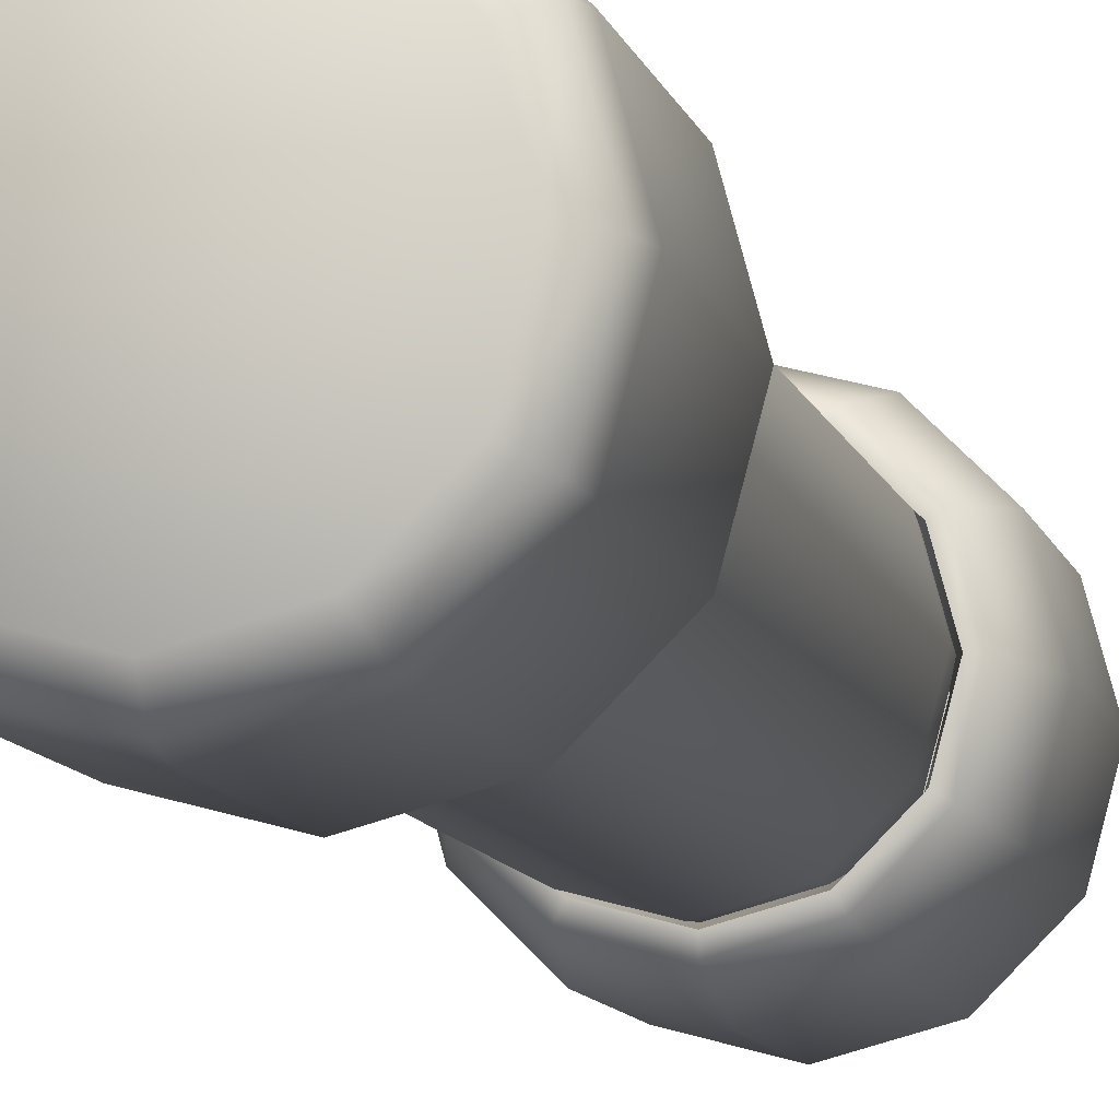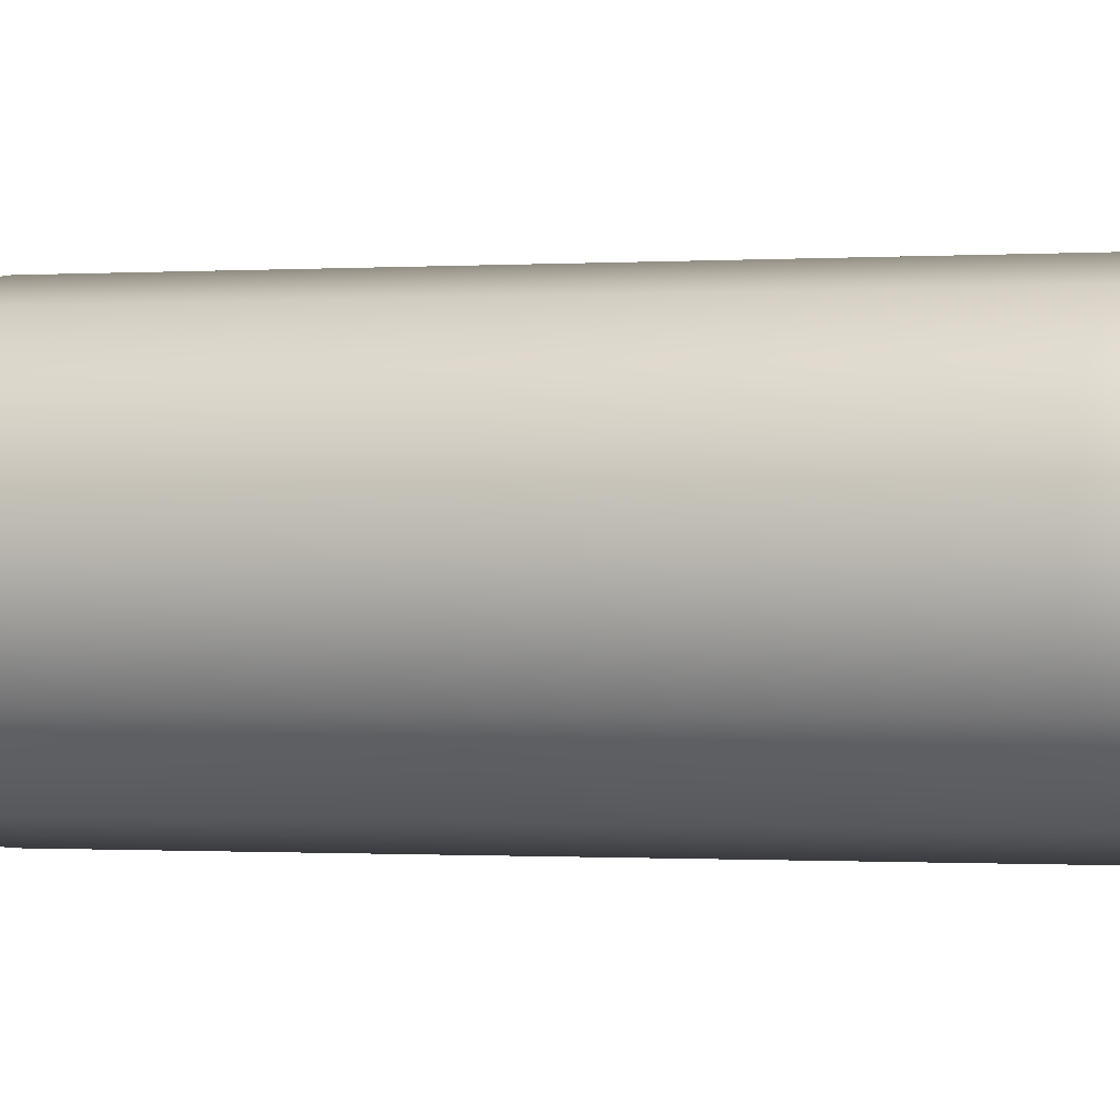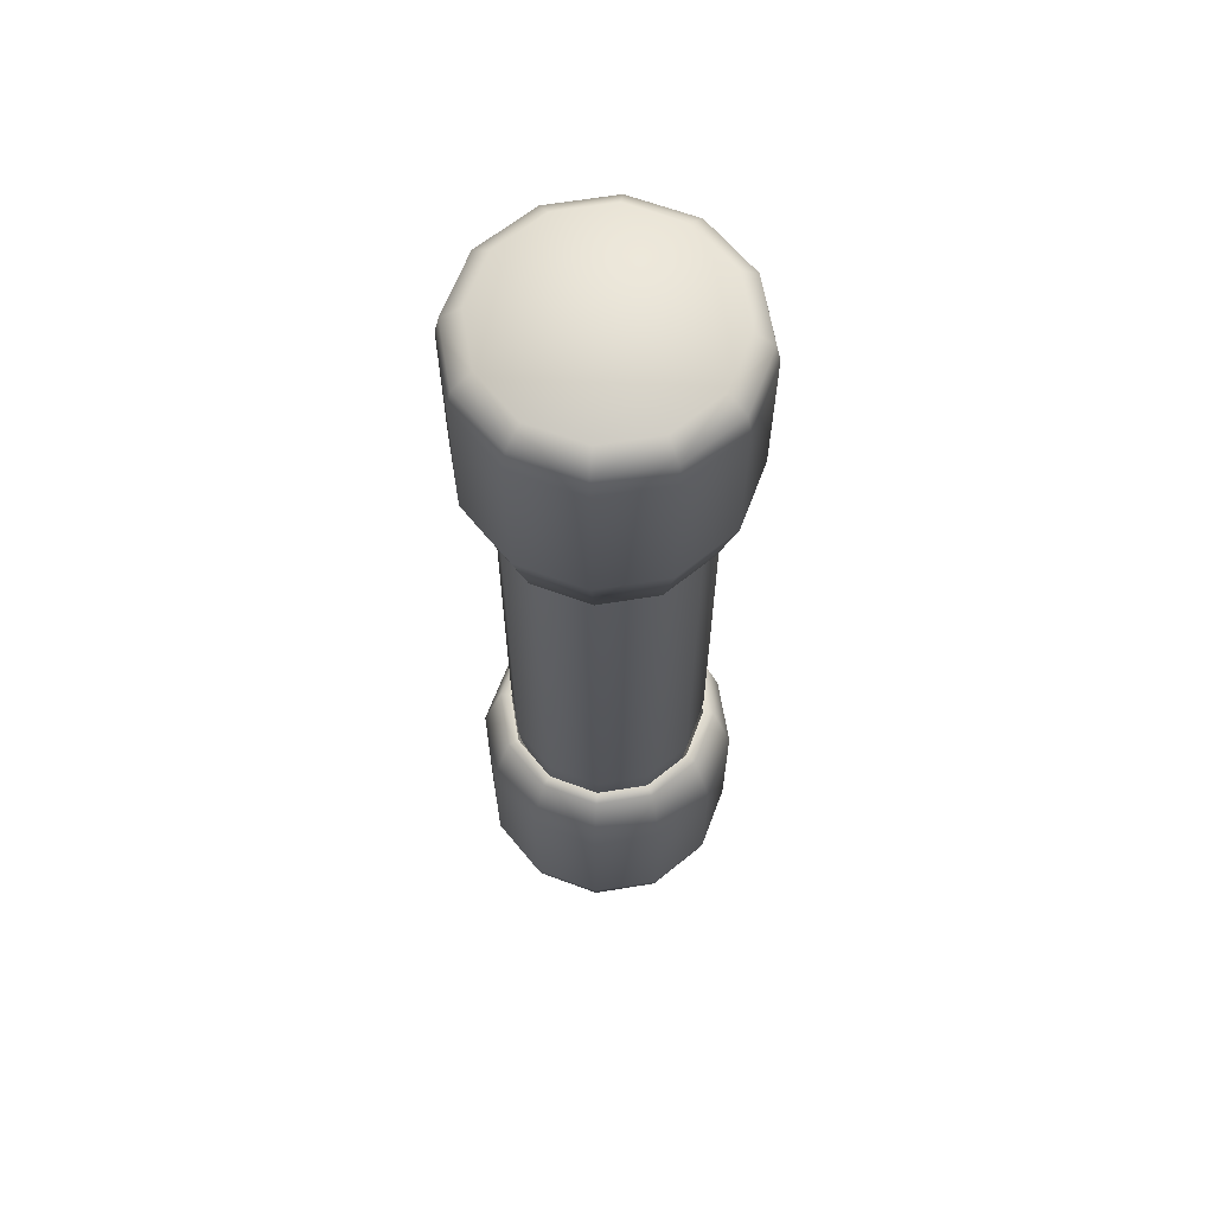
<metadata>
{"format":"obj","ext":"obj","renderer":"f3d","projection":"perspective","resolution":1024,"background":"white","views":[{"elev":-10.0,"azim":13.1,"up":"+Z"},{"elev":-0.4,"azim":110.0,"up":"+Z"},{"elev":63.8,"azim":-114.4,"up":"+Y"}]}
</metadata>
<code>
o SM_Fuse
v 0.007501 -0.07076 0.03124
v 0.007501 -0.1013 0.02465
v -0.004826 -0.1013 0.02135
v -0.008119 -0.07076 0.02705
v -0.01385 -0.1013 0.01233
v -0.01955 -0.07076 0.01562
v -0.01715 -0.1013 -0
v -0.02374 -0.07076 -0
v -0.01385 -0.1013 -0.01233
v -0.01955 -0.07076 -0.01562
v -0.008119 -0.07076 -0.02705
v -0.004826 -0.1013 -0.02135
v 0.007501 -0.1013 -0.02465
v 0.007501 -0.07076 -0.03124
v 0.02312 -0.07076 0.02705
v 0.007501 -0.1013 0.02465
v 0.007501 -0.07076 0.03124
v 0.01983 -0.1013 0.02135
v 0.03456 -0.07076 0.01562
v 0.02885 -0.1013 0.01233
v 0.03874 -0.07076 -0
v 0.03216 -0.1013 -0
v 0.02885 -0.1013 -0.01233
v 0.03456 -0.07076 -0.01562
v 0.02312 -0.07076 -0.02705
v 0.01983 -0.1013 -0.02135
v 0.007501 -0.1013 -0.02465
v 0.007501 -0.07076 -0.03124
v 0.007501 0.1013 0.02465
v 0.02312 0.07076 0.02705
v 0.007501 0.07076 0.03124
v 0.01983 0.1013 0.02135
v 0.03456 0.07076 0.01562
v 0.02885 0.1013 0.01233
v 0.03874 0.07076 -0
v 0.03216 0.1013 -0
v 0.02885 0.1013 -0.01233
v 0.03456 0.07076 -0.01562
v 0.02312 0.07076 -0.02705
v 0.01983 0.1013 -0.02135
v 0.007501 0.1013 -0.02465
v 0.007501 0.07076 -0.03124
v -0.004826 0.1013 0.02135
v 0.007501 0.1013 0.02465
v 0.007501 0.07076 0.03124
v -0.008119 0.07076 0.02705
v -0.01385 0.1013 0.01233
v -0.01955 0.07076 0.01562
v -0.01715 0.1013 -0
v -0.02374 0.07076 -0
v -0.01385 0.1013 -0.01233
v -0.01955 0.07076 -0.01562
v -0.008119 0.07076 -0.02705
v -0.004826 0.1013 -0.02135
v 0.007501 0.1013 -0.02465
v 0.007501 0.07076 -0.03124
v -0.004826 -0.1013 0.02135
v 0.007501 -0.1013 0.02465
v 0.01983 -0.1013 0.02135
v 0.02885 -0.1013 0.01233
v 0.03216 -0.1013 -0
v 0.02885 -0.1013 -0.01233
v 0.01983 -0.1013 -0.02135
v 0.007501 -0.1013 -0.02465
v -0.004826 -0.1013 -0.02135
v -0.01715 -0.1013 -0
v -0.01385 -0.1013 -0.01233
v -0.01385 -0.1013 0.01233
v 0.01983 0.1013 -0.02135
v 0.02885 0.1013 -0.01233
v 0.03216 0.1013 -0
v 0.02885 0.1013 0.01233
v 0.01983 0.1013 0.02135
v 0.007501 0.1013 0.02465
v -0.004826 0.1013 0.02135
v -0.01385 0.1013 0.01233
v -0.01715 0.1013 -0
v -0.004826 0.1013 -0.02135
v -0.01385 0.1013 -0.01233
v 0.007501 0.1013 -0.02465
v 0.007501 -0.1389 -0.0409
v 0.02728 -0.1452 -0.03426
v 0.007501 -0.1452 -0.03956
v 0.02795 -0.1389 -0.03542
v 0.007501 -0.09215 -0.0409
v 0.04292 -0.1389 -0.02045
v 0.04176 -0.1452 -0.01978
v 0.02795 -0.09215 -0.03542
v 0.007501 -0.0712 -0.03473
v 0.0484 -0.1389 -0
v 0.04706 -0.1452 -0
v 0.04176 -0.1452 0.01978
v 0.04292 -0.09215 -0.02045
v 0.02487 -0.0712 -0.03008
v 0.007501 -0.07076 -0.03124
v 0.02312 -0.07076 -0.02705
v 0.03758 -0.0712 -0.01737
v 0.03456 -0.07076 -0.01562
v 0.03874 -0.07076 -0
v 0.0484 -0.09215 -0
v 0.04223 -0.0712 -0
v 0.03758 -0.0712 0.01737
v 0.03456 -0.07076 0.01562
v 0.02312 -0.07076 0.02705
v 0.04292 -0.09215 0.02045
v 0.04292 -0.1389 0.02045
v 0.02728 -0.1452 0.03426
v 0.02795 -0.1389 0.03542
v 0.02795 -0.09215 0.03542
v 0.007501 -0.1389 0.0409
v 0.007501 -0.1452 0.03956
v 0.02487 -0.0712 0.03008
v 0.007501 -0.09215 0.0409
v 0.007501 -0.0712 0.03473
v 0.007501 -0.07076 0.03124
v -0.008119 -0.07076 0.02705
v -0.009865 -0.0712 0.03008
v -0.01955 -0.07076 0.01562
v -0.01295 -0.09215 0.03542
v -0.02258 -0.0712 0.01737
v -0.01295 -0.1389 0.03542
v -0.01228 -0.1452 0.03426
v -0.02676 -0.1452 0.01978
v -0.02792 -0.1389 0.02045
v -0.02792 -0.09215 0.02045
v -0.0334 -0.1389 -0
v -0.03206 -0.1452 -0
v -0.02676 -0.1452 -0.01978
v -0.0334 -0.09215 -0
v -0.02792 -0.1389 -0.02045
v -0.01228 -0.1452 -0.03426
v -0.02723 -0.0712 -0
v -0.02374 -0.07076 -0
v -0.01295 -0.1389 -0.03542
v 0.007501 -0.1452 -0.03956
v 0.007501 -0.1389 -0.0409
v -0.02258 -0.0712 -0.01737
v -0.01955 -0.07076 -0.01562
v -0.02792 -0.09215 -0.02045
v -0.01295 -0.09215 -0.03542
v 0.007501 -0.09215 -0.0409
v -0.009865 -0.0712 -0.03008
v 0.007501 -0.0712 -0.03473
v -0.008119 -0.07076 -0.02705
v 0.007501 -0.07076 -0.03124
v 0.02728 0.1452 -0.03426
v 0.007501 0.1389 -0.0409
v 0.007501 0.1452 -0.03956
v 0.02795 0.1389 -0.03542
v 0.007501 0.09215 -0.0409
v 0.02795 0.09215 -0.03542
v 0.04292 0.1389 -0.02045
v 0.04176 0.1452 -0.01978
v 0.04292 0.09215 -0.02045
v 0.0484 0.1389 -0
v 0.04706 0.1452 -0
v 0.0484 0.09215 -0
v 0.04176 0.1452 0.01978
v 0.04292 0.1389 0.02045
v 0.04292 0.09215 0.02045
v 0.02728 0.1452 0.03426
v 0.02795 0.1389 0.03542
v 0.04292 0.09215 0.02045
v 0.007501 0.1389 0.0409
v 0.007501 0.1452 0.03956
v 0.02795 0.09215 0.03542
v -0.01295 0.1389 0.03542
v -0.01228 0.1452 0.03426
v -0.02676 0.1452 0.01978
v 0.007501 0.09215 0.0409
v -0.02792 0.1389 0.02045
v -0.01295 0.09215 0.03542
v -0.0334 0.1389 -0
v -0.03206 0.1452 -0
v -0.02676 0.1452 -0.01978
v -0.02792 0.09215 0.02045
v -0.02792 0.1389 -0.02045
v -0.01228 0.1452 -0.03426
v -0.0334 0.09215 -0
v -0.02258 0.0712 0.01737
v -0.01295 0.1389 -0.03542
v 0.007501 0.1452 -0.03956
v 0.007501 0.1389 -0.0409
v -0.02792 0.09215 -0.02045
v -0.01295 0.09215 -0.03542
v 0.007501 0.09215 -0.0409
v -0.02258 0.0712 -0.01737
v -0.009865 0.0712 -0.03008
v 0.007501 0.0712 -0.03473
v 0.007501 0.07076 -0.03124
v -0.008119 0.07076 -0.02705
v -0.01955 0.07076 -0.01562
v -0.02374 0.07076 -0
v -0.02723 0.0712 -0
v -0.01955 0.07076 0.01562
v -0.009865 0.0712 0.03008
v -0.008119 0.07076 0.02705
v 0.007501 0.0712 0.03473
v 0.007501 0.07076 0.03124
v 0.02312 0.07076 0.02705
v 0.02487 0.0712 0.03008
v 0.03758 0.0712 0.01737
v 0.03456 0.07076 0.01562
v 0.03874 0.07076 -0
v 0.04223 0.0712 -0
v 0.0484 0.09215 -0
v 0.03758 0.0712 -0.01737
v 0.03456 0.07076 -0.01562
v 0.04292 0.09215 -0.02045
v 0.02312 0.07076 -0.02705
v 0.02487 0.0712 -0.03008
v 0.007501 0.07076 -0.03124
v 0.02795 0.09215 -0.03542
v 0.007501 0.0712 -0.03473
v 0.007501 -0.1034 -0.0241
v -0.004549 -0.1034 -0.02087
v -0.007589 -0.07256 -0.02614
v 0.007501 -0.07256 -0.03018
v -0.01337 -0.1034 -0.01205
v -0.008042 -0.0633 -0.02692
v 0.007501 -0.0633 -0.03109
v -0.01863 -0.07256 -0.01509
v -0.02268 -0.07256 -0
v -0.0166 -0.1034 -0
v -0.01942 -0.0633 -0.01554
v -0.01863 -0.07256 0.01509
v -0.01337 -0.1034 0.01205
v -0.02358 -0.0633 -0
v -0.01942 -0.0633 0.01554
v -0.007589 -0.07256 0.02614
v -0.004549 -0.1034 0.02087
v -0.008042 -0.0633 0.02692
v 0.007501 -0.07256 0.03018
v 0.007501 -0.1034 0.0241
v 0.01955 -0.1034 0.02087
v 0.007501 -0.0633 0.03109
v 0.02259 -0.07256 0.02614
v 0.02837 -0.1034 0.01205
v 0.03364 -0.07256 0.01509
v 0.0316 -0.1034 -0
v 0.02304 -0.0633 0.02692
v 0.03768 -0.07256 -0
v 0.03442 -0.0633 0.01554
v 0.03364 -0.07256 -0.01509
v 0.02837 -0.1034 -0.01205
v 0.03859 -0.0633 -0
v 0.02259 -0.07256 -0.02614
v 0.01955 -0.1034 -0.02087
v 0.007501 -0.1034 -0.0241
v 0.007501 -0.07256 -0.03018
v 0.03442 -0.0633 -0.01554
v 0.02304 -0.0633 -0.02692
v 0.007501 -0.0633 -0.03109
v 0.007501 0.0633 -0.03109
v 0.02304 0.0633 -0.02692
v 0.007501 0.07256 -0.03018
v 0.03442 0.0633 -0.01554
v 0.02259 0.07256 -0.02614
v 0.007501 0.1034 -0.0241
v 0.01955 0.1034 -0.02087
v 0.02837 0.1034 -0.01205
v 0.03364 0.07256 -0.01509
v 0.0316 0.1034 -0
v 0.03859 0.0633 -0
v 0.03768 0.07256 -0
v 0.03442 0.0633 0.01554
v 0.03364 0.07256 0.01509
v 0.02837 0.1034 0.01205
v 0.02304 0.0633 0.02692
v 0.02259 0.07256 0.02614
v 0.01955 0.1034 0.02087
v 0.007501 0.0633 0.03109
v 0.007501 0.07256 0.03018
v 0.007501 0.1034 0.0241
v -0.004549 0.1034 0.02087
v -0.008042 0.0633 0.02692
v -0.007589 0.07256 0.02614
v -0.01337 0.1034 0.01205
v -0.01942 0.0633 0.01554
v -0.01863 0.07256 0.01509
v -0.0166 0.1034 -0
v -0.02358 0.0633 -0
v -0.02268 0.07256 -0
v -0.01337 0.1034 -0.01205
v -0.01942 0.0633 -0.01554
v -0.01863 0.07256 -0.01509
v -0.008042 0.0633 -0.02692
v 0.007501 0.0633 -0.03109
v 0.007501 0.07256 -0.03018
v -0.007589 0.07256 -0.02614
v -0.004549 0.1034 -0.02087
v 0.007501 0.1034 -0.0241
v 0.007501 0.1498 -0.03363
v 0.02728 0.1452 -0.03426
v 0.007501 0.1452 -0.03956
v -0.01228 0.1452 -0.03426
v 0.02432 0.1498 -0.02913
v 0.04176 0.1452 -0.01978
v -0.009315 0.1498 -0.02913
v 0.03663 0.1498 -0.01682
v 0.04706 0.1452 -0
v -0.02162 0.1498 -0.01682
v -0.02676 0.1452 -0.01978
v 0.04113 0.1498 -0
v 0.04176 0.1452 0.01978
v 0.03663 0.1498 0.01682
v 0.02728 0.1452 0.03426
v 0.007501 0.1498 0.03363
v 0.02432 0.1498 0.02913
v 0.007501 0.1452 0.03956
v -0.009315 0.1498 0.02913
v -0.01228 0.1452 0.03426
v -0.02162 0.1498 0.01682
v -0.02676 0.1452 0.01978
v -0.03206 0.1452 -0
v -0.02613 0.1498 -0
v 0.02728 -0.1452 -0.03426
v 0.007501 -0.1498 -0.03363
v 0.007501 -0.1452 -0.03956
v -0.01228 -0.1452 -0.03426
v 0.02432 -0.1498 -0.02913
v 0.04176 -0.1452 -0.01978
v -0.009315 -0.1498 -0.02913
v 0.03663 -0.1498 -0.01682
v 0.04706 -0.1452 -0
v -0.02162 -0.1498 -0.01682
v -0.02676 -0.1452 -0.01978
v 0.04113 -0.1498 -0
v 0.04176 -0.1452 0.01978
v -0.02613 -0.1498 -0
v -0.03206 -0.1452 -0
v 0.03663 -0.1498 0.01682
v 0.02728 -0.1452 0.03426
v -0.02162 -0.1498 0.01682
v -0.02676 -0.1452 0.01978
v -0.01228 -0.1452 0.03426
v -0.009315 -0.1498 0.02913
v 0.007501 -0.1452 0.03956
v 0.007501 -0.1498 0.03363
v 0.02432 -0.1498 0.02913
f 57 58 59
f 59 60 57
f 60 61 57
f 61 62 63
f 61 63 57
f 63 64 65
f 63 65 57
f 65 66 57
f 65 67 66
f 66 68 57
f 69 70 71
f 71 72 69
f 72 73 69
f 73 74 75
f 73 75 69
f 75 76 77
f 75 77 69
f 77 78 69
f 77 79 78
f 78 80 69
f 1 2 3
f 1 3 4
f 4 3 5
f 4 5 6
f 6 5 7
f 6 7 8
f 8 7 9
f 8 9 10
f 11 10 9
f 11 9 12
f 11 12 13
f 11 13 14
f 15 16 17
f 15 18 16
f 19 18 15
f 19 20 18
f 21 20 19
f 21 22 20
f 21 23 22
f 21 24 23
f 25 23 24
f 25 26 23
f 25 27 26
f 25 28 27
f 29 30 31
f 29 32 30
f 32 33 30
f 32 34 33
f 34 35 33
f 34 36 35
f 35 36 37
f 35 37 38
f 37 39 38
f 37 40 39
f 39 40 41
f 39 41 42
f 43 44 45
f 43 45 46
f 47 43 46
f 47 46 48
f 49 47 48
f 49 48 50
f 51 49 50
f 51 50 52
f 53 51 52
f 53 54 51
f 55 54 53
f 55 53 56
f 81 82 83
f 81 84 82
f 85 84 81
f 82 84 86
f 82 86 87
f 85 88 84
f 88 86 84
f 89 88 85
f 87 86 90
f 87 90 91
f 90 92 91
f 88 93 86
f 93 90 86
f 89 94 88
f 94 93 88
f 95 94 89
f 95 96 94
f 96 97 94
f 94 97 93
f 96 98 97
f 97 98 99
f 97 100 93
f 93 100 90
f 97 99 101
f 97 101 100
f 99 102 101
f 99 103 102
f 102 103 104
f 101 105 100
f 101 102 105
f 100 106 90
f 100 105 106
f 90 106 92
f 106 107 92
f 105 108 106
f 106 108 107
f 102 109 105
f 105 109 108
f 107 108 110
f 109 110 108
f 107 110 111
f 102 112 109
f 102 104 112
f 112 113 109
f 109 113 110
f 104 114 112
f 112 114 113
f 104 115 114
f 114 115 116
f 114 116 117
f 117 113 114
f 117 116 118
f 117 119 113
f 110 113 119
f 117 118 120
f 119 117 120
f 111 110 121
f 110 119 121
f 111 121 122
f 121 123 122
f 119 124 121
f 121 124 123
f 119 125 124
f 119 120 125
f 123 124 126
f 125 126 124
f 123 126 127
f 126 128 127
f 120 129 125
f 125 129 126
f 126 130 128
f 129 130 126
f 130 131 128
f 120 132 129
f 118 132 120
f 118 133 132
f 130 134 131
f 134 135 131
f 134 136 135
f 133 137 132
f 129 132 137
f 133 138 137
f 129 139 130
f 139 134 130
f 129 137 139
f 140 136 134
f 139 140 134
f 137 140 139
f 140 141 136
f 137 142 140
f 142 141 140
f 138 142 137
f 142 143 141
f 138 144 142
f 142 145 143
f 142 144 145
f 146 147 148
f 146 149 147
f 149 150 147
f 149 151 150
f 146 152 149
f 152 151 149
f 146 153 152
f 152 154 151
f 153 155 152
f 155 154 152
f 153 156 155
f 155 157 154
f 158 155 156
f 159 157 155
f 158 159 155
f 159 160 157
f 161 159 158
f 161 162 159
f 162 163 159
f 161 164 162
f 161 165 164
f 162 166 163
f 164 166 162
f 165 167 164
f 165 168 167
f 169 167 168
f 164 170 166
f 169 171 167
f 164 167 172
f 171 172 167
f 164 172 170
f 169 173 171
f 169 174 173
f 175 173 174
f 171 176 172
f 173 176 171
f 175 177 173
f 178 177 175
f 173 179 176
f 177 179 173
f 172 176 180
f 180 176 179
f 178 181 177
f 182 181 178
f 182 183 181
f 181 184 177
f 177 184 179
f 183 185 181
f 181 185 184
f 183 186 185
f 179 184 187
f 185 187 184
f 186 188 185
f 185 188 187
f 186 189 188
f 188 189 190
f 188 190 191
f 188 191 192
f 188 192 187
f 187 192 193
f 187 193 194
f 179 187 194
f 180 179 194
f 194 193 195
f 194 195 180
f 196 180 195
f 172 180 196
f 196 195 197
f 170 172 196
f 198 196 197
f 170 196 198
f 198 197 199
f 198 199 200
f 170 198 201
f 198 200 201
f 170 201 166
f 202 201 200
f 166 201 202
f 202 200 203
f 166 202 163
f 202 203 204
f 163 202 205
f 202 204 205
f 163 205 206
f 207 205 204
f 206 205 207
f 207 204 208
f 206 207 209
f 207 208 210
f 209 207 211
f 207 210 211
f 211 210 212
f 209 211 213
f 211 212 214
f 214 213 211
f 214 150 213
f 215 216 217
f 215 217 218
f 217 216 219
f 218 217 220
f 218 220 221
f 217 219 222
f 222 220 217
f 219 223 222
f 219 224 223
f 222 225 220
f 224 226 223
f 224 227 226
f 222 223 228
f 222 228 225
f 223 226 229
f 223 229 228
f 227 230 226
f 227 231 230
f 226 232 229
f 226 230 232
f 231 233 230
f 231 234 233
f 233 234 235
f 230 233 236
f 230 236 232
f 233 235 237
f 237 236 233
f 237 235 238
f 237 238 239
f 239 238 240
f 237 241 236
f 239 240 242
f 237 239 243
f 242 243 239
f 237 243 241
f 240 244 242
f 240 245 244
f 242 246 243
f 244 246 242
f 245 247 244
f 245 248 247
f 247 248 249
f 247 249 250
f 247 251 244
f 244 251 246
f 250 252 247
f 247 252 251
f 250 253 252
f 254 252 253
f 254 255 252
f 255 251 252
f 255 254 256
f 255 257 251
f 257 246 251
f 255 256 258
f 257 255 258
f 258 256 259
f 258 259 260
f 258 260 261
f 258 261 262
f 257 258 262
f 262 261 263
f 257 264 246
f 264 257 262
f 264 243 246
f 262 263 265
f 264 262 265
f 264 266 243
f 266 264 265
f 266 241 243
f 267 265 263
f 266 265 267
f 267 263 268
f 266 269 241
f 269 236 241
f 270 266 267
f 270 267 268
f 270 269 266
f 270 268 271
f 269 272 236
f 272 269 270
f 272 232 236
f 273 270 271
f 272 270 273
f 273 271 274
f 273 274 275
f 272 276 232
f 276 229 232
f 277 272 273
f 273 275 277
f 277 276 272
f 277 275 278
f 276 279 229
f 279 228 229
f 280 276 277
f 277 278 280
f 280 279 276
f 280 278 281
f 279 282 228
f 282 225 228
f 283 279 280
f 280 281 283
f 283 282 279
f 283 281 284
f 282 285 225
f 285 220 225
f 286 282 283
f 286 285 282
f 283 284 286
f 285 287 220
f 287 285 286
f 287 221 220
f 287 288 221
f 289 288 287
f 290 286 284
f 287 286 290
f 289 287 290
f 290 284 291
f 290 292 289
f 290 291 292
f 293 294 295
f 296 293 295
f 293 297 294
f 297 298 294
f 296 299 293
f 297 300 298
f 300 297 293
f 293 299 300
f 300 301 298
f 302 299 296
f 299 302 300
f 302 296 303
f 300 304 301
f 304 305 301
f 304 306 305
f 306 304 300
f 306 307 305
f 308 306 300
f 308 300 302
f 306 309 307
f 308 309 306
f 307 309 308
f 307 308 310
f 310 308 311
f 311 308 302
f 310 311 312
f 312 311 313
f 313 311 302
f 312 313 314
f 313 315 314
f 302 316 313
f 313 316 315
f 316 302 303
f 316 303 315
f 317 318 319
f 320 319 318
f 317 321 318
f 322 321 317
f 320 318 323
f 322 324 321
f 325 324 322
f 320 323 326
f 320 326 327
f 325 328 324
f 329 328 325
f 327 326 330
f 327 330 331
f 329 332 328
f 324 328 332
f 321 324 332
f 318 321 332
f 333 332 329
f 323 318 334
f 326 323 334
f 318 332 334
f 334 330 326
f 331 330 334
f 331 334 335
f 336 335 334
f 336 334 337
f 337 334 332
f 338 336 337
f 338 337 339
f 339 337 332
f 333 338 339
f 333 340 332
f 333 339 340
f 332 340 339

</code>
